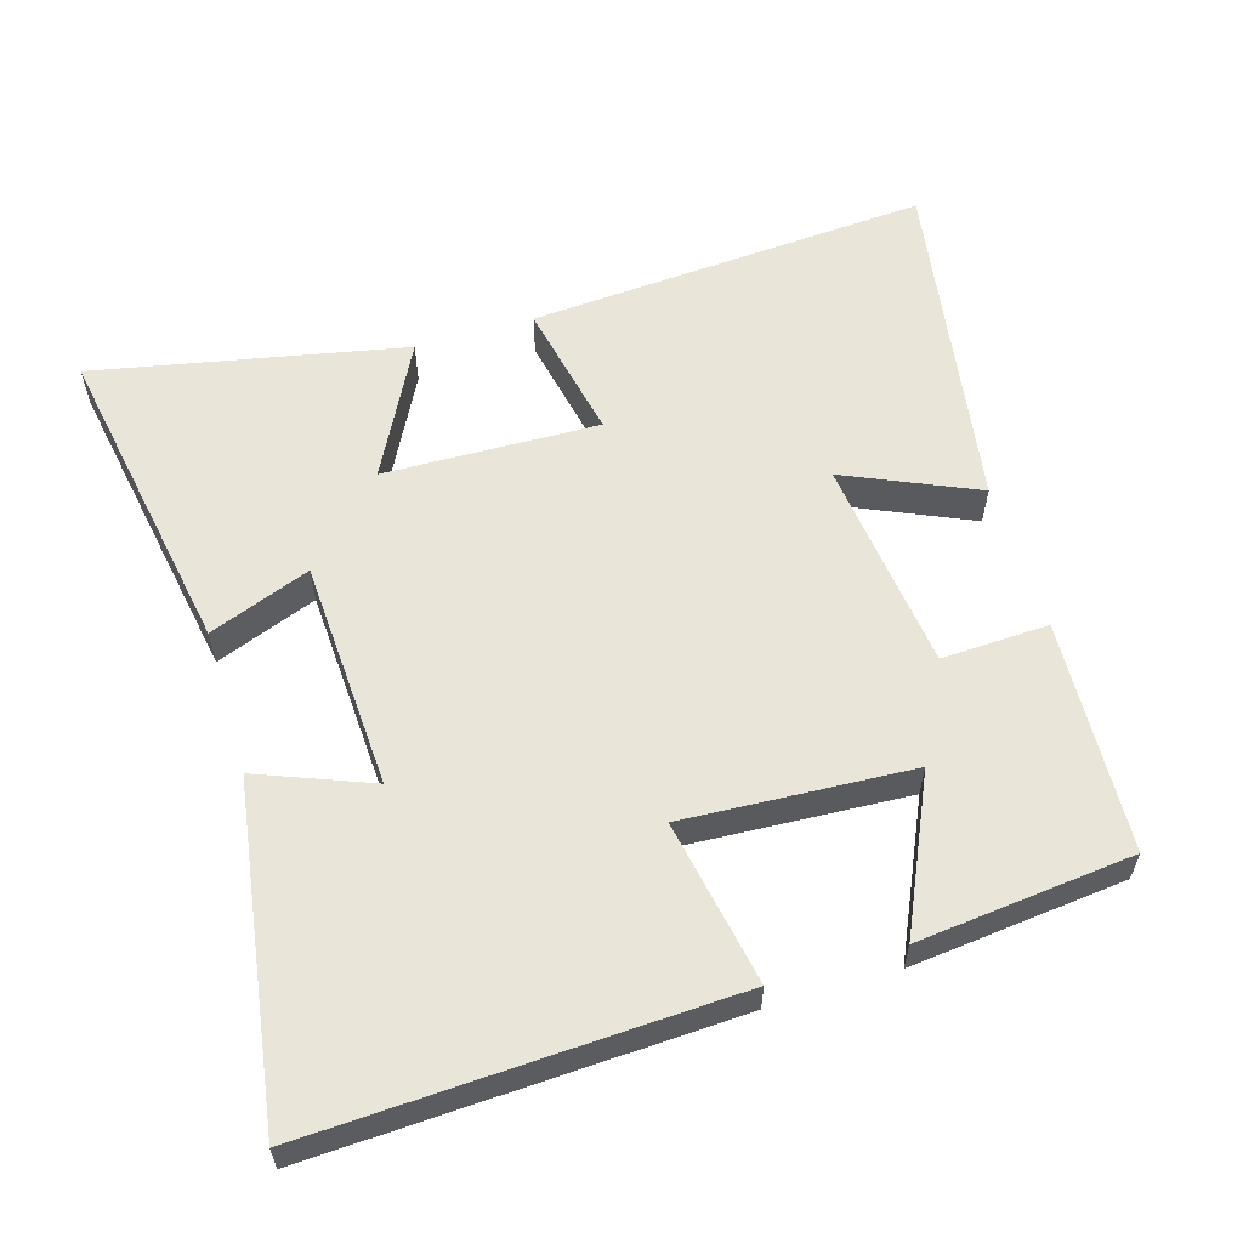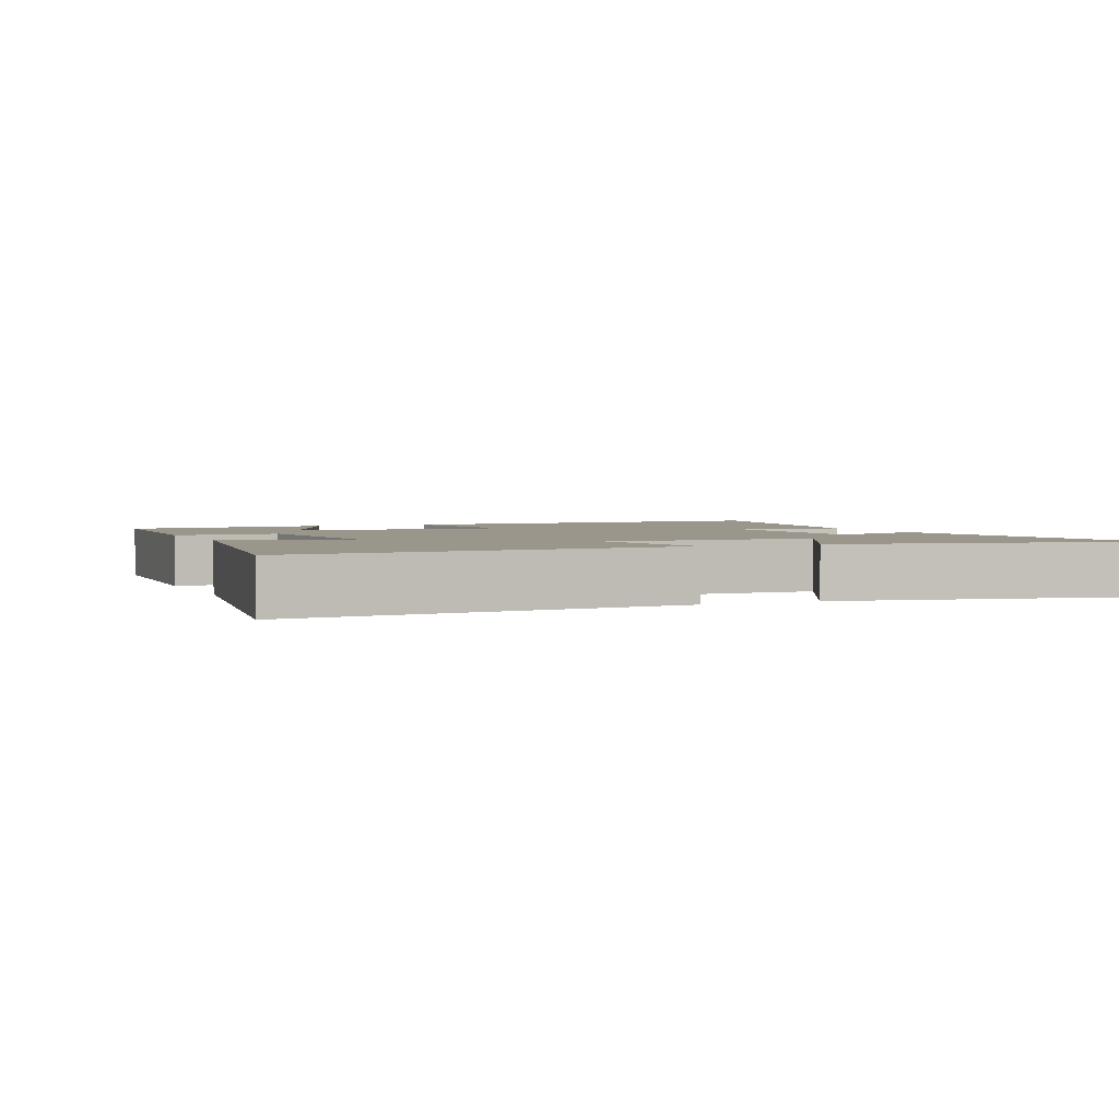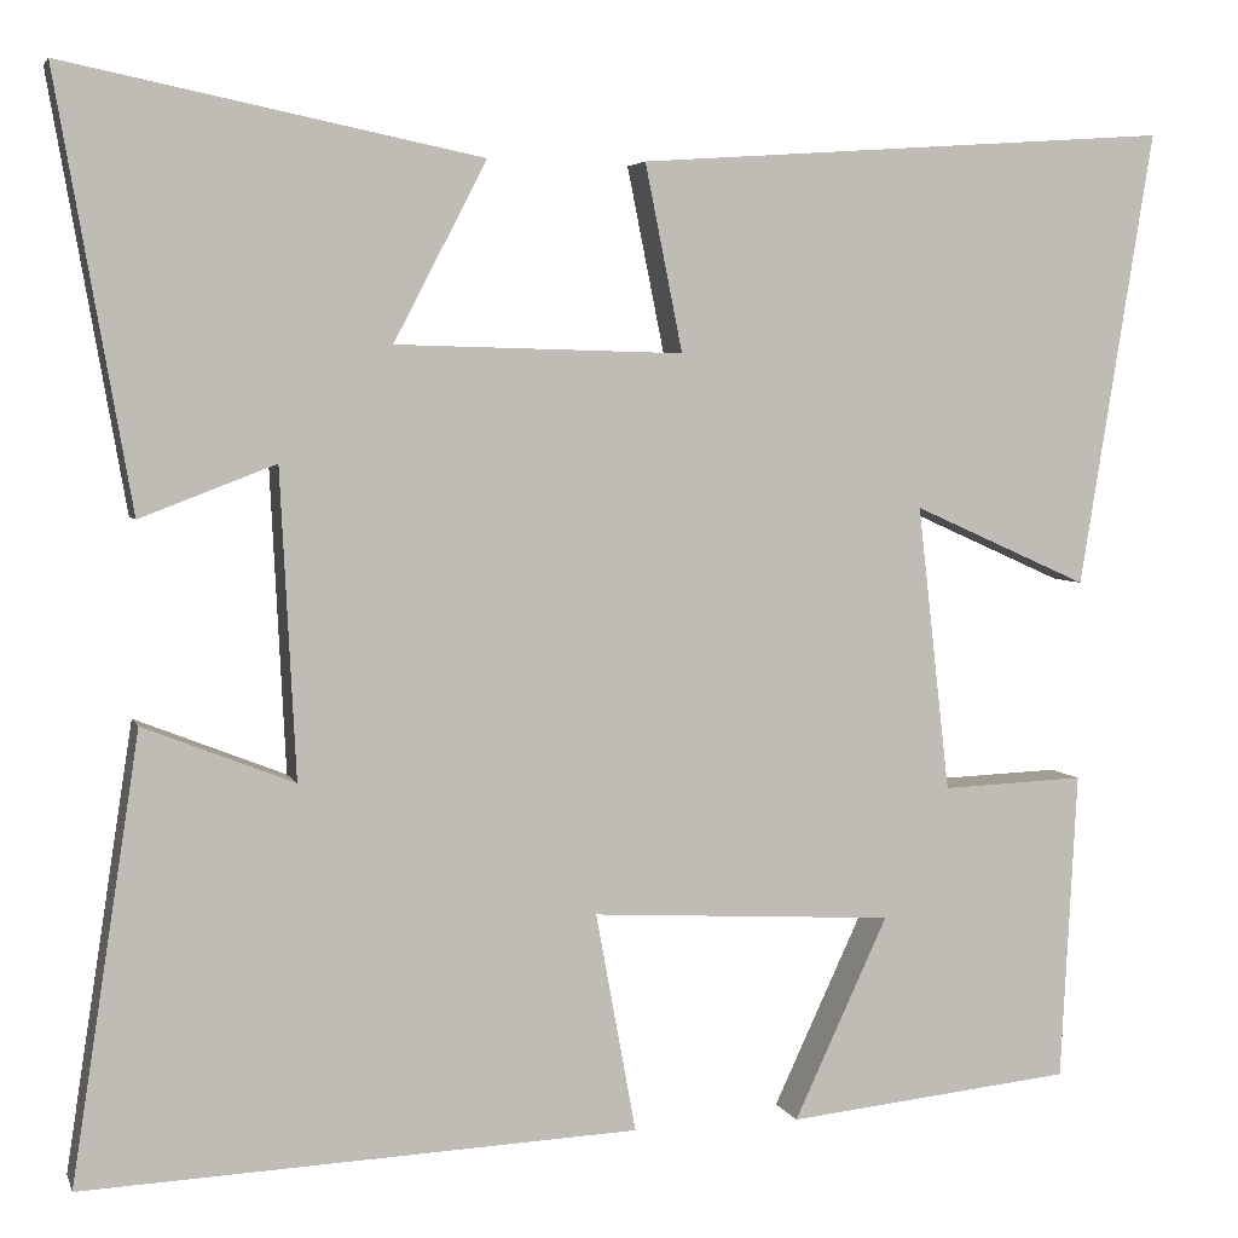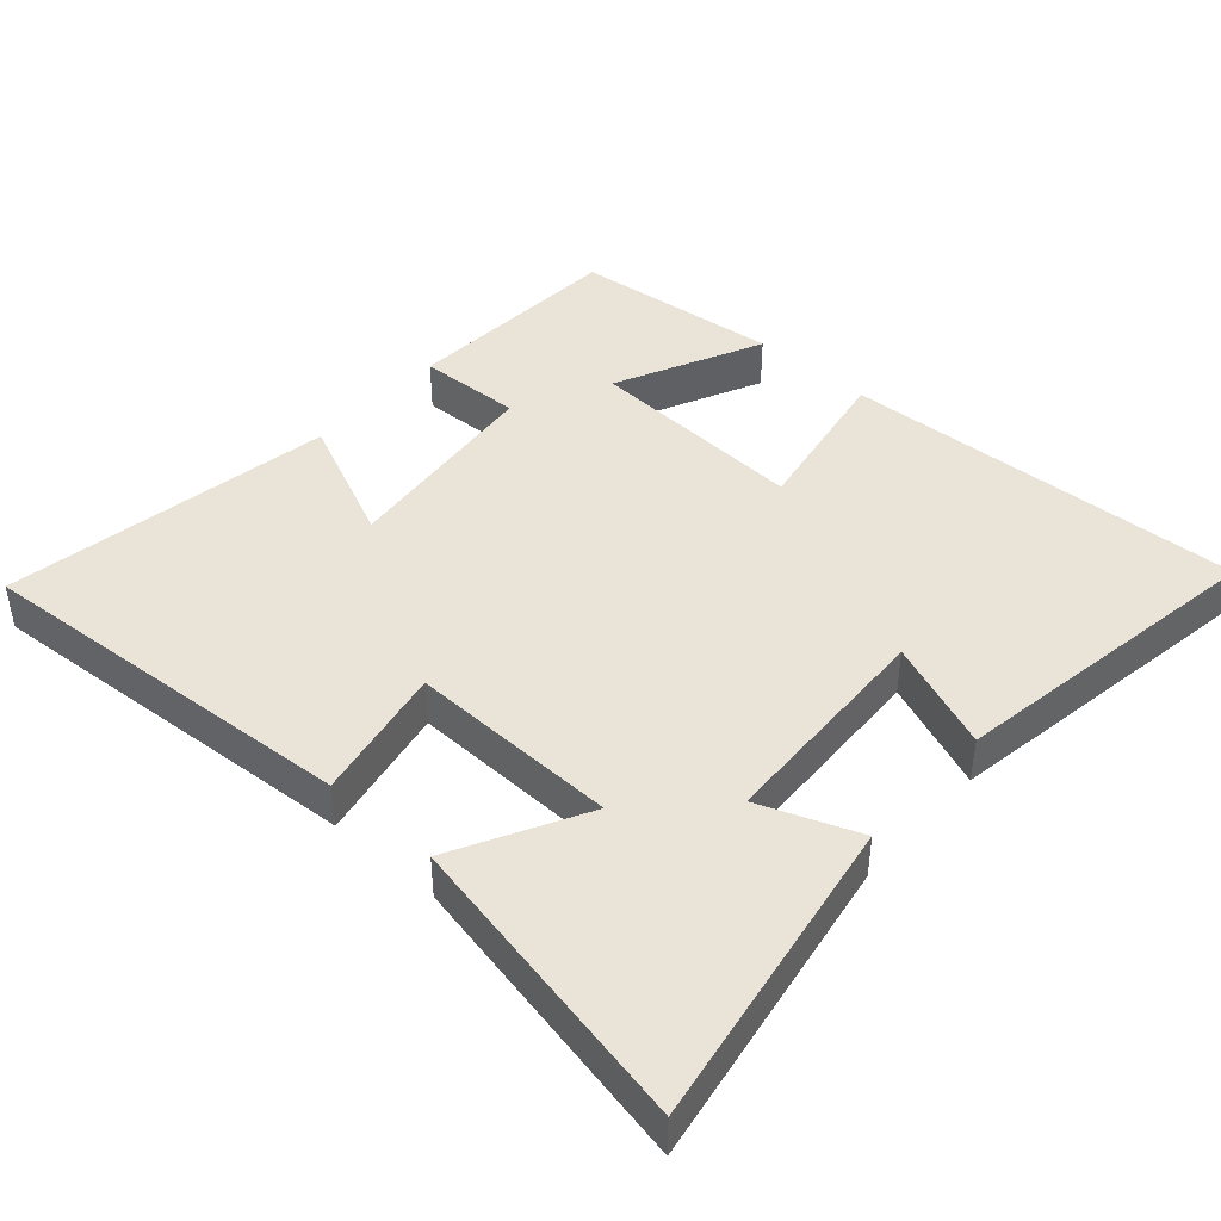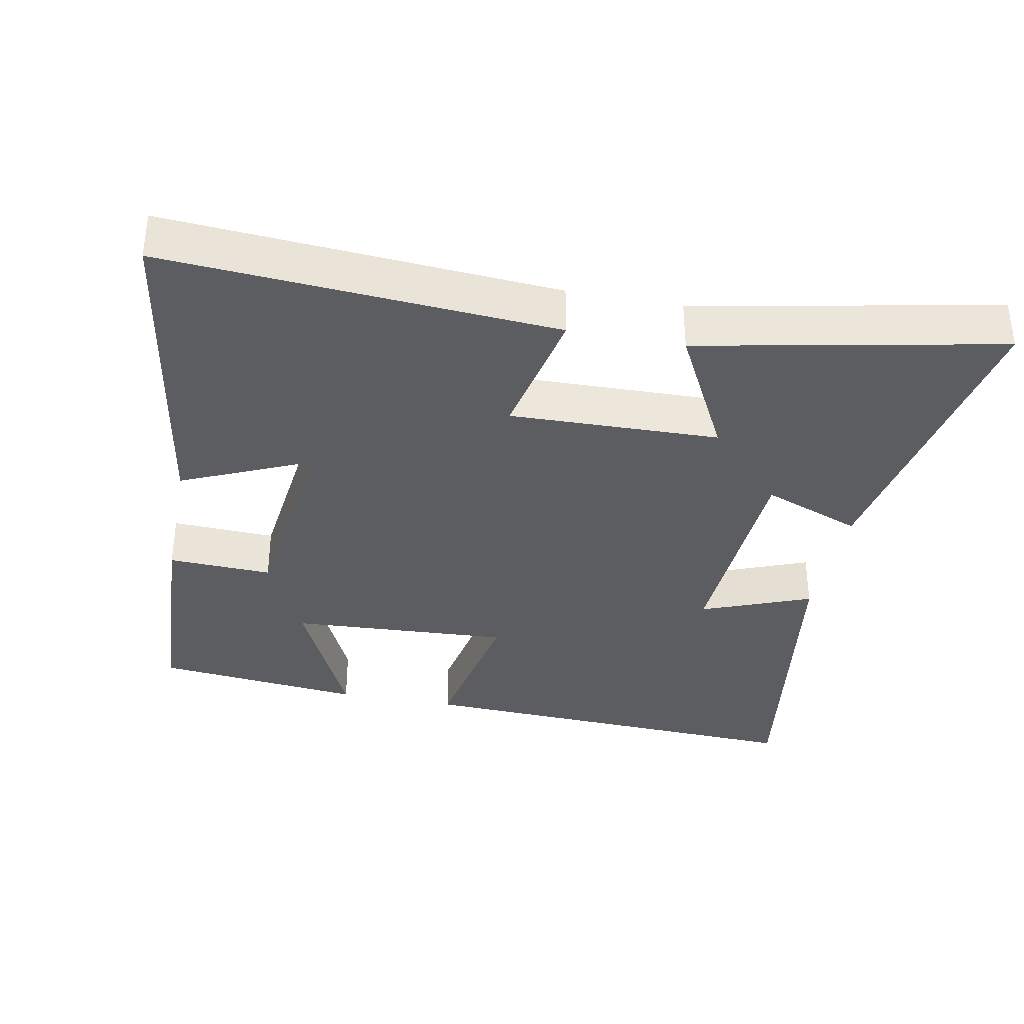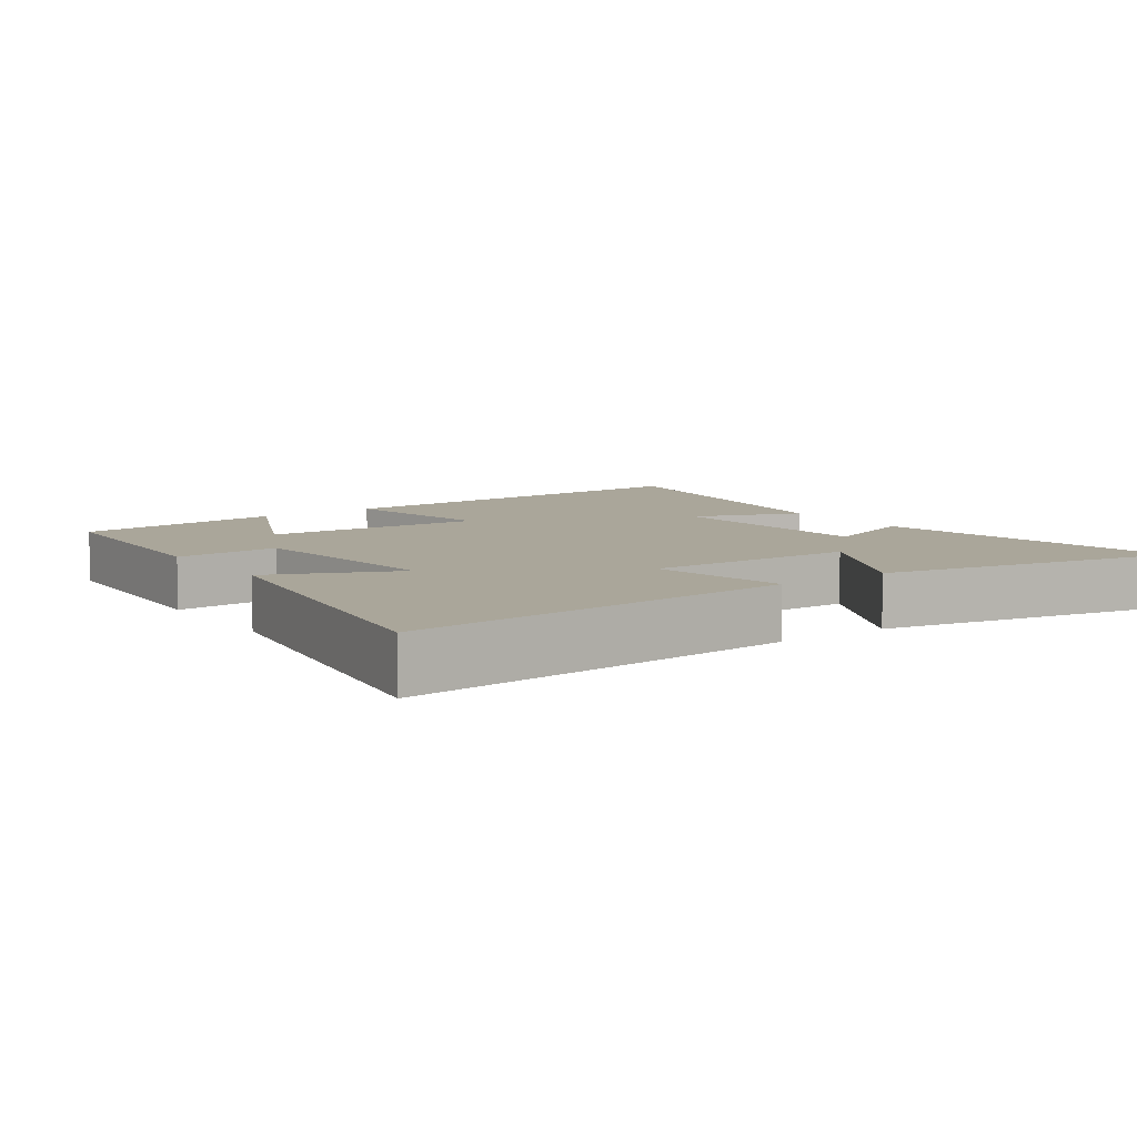
<metadata>
{"format":"obj","ext":"obj","renderer":"f3d","projection":"perspective","resolution":1024,"background":"white","views":[{"elev":58.5,"azim":163.2,"up":"+Y"},{"elev":2.5,"azim":-23.4,"up":"+Y"},{"elev":4.5,"azim":165.2,"up":"+Z"},{"elev":43.0,"azim":41.8,"up":"+Y"},{"elev":-35.6,"azim":-11.1,"up":"+Y"},{"elev":7.8,"azim":-35.3,"up":"+Y"}]}
</metadata>
<code>
v -0.483 0.07 -0.469
v -0.5 0.07 -0.147
v -0.351 0.07 -0.153
v -0.317 0.07 0.145
v -0.5 0.07 0.063
v -0.577 0.07 0.538
v -0.018 0.07 0.5
v -0.057 0.07 0.306
v 0.243 0.07 0.314
v 0.146 0.07 0.5
v 0.578 0.07 0.588
v 0.5 0.07 0.142
v 0.359 0.07 0.196
v 0.343 0.07 -0.124
v 0.5 0.07 -0.062
v 0.571 0.07 -0.525
v -0.008 0.07 -0.5
v 0.034 0.07 -0.271
v -0.282 0.07 -0.289
v -0.184 0.07 -0.5
v -0.483 0 -0.469
v -0.5 0 -0.147
v -0.351 0 -0.153
v -0.317 0 0.145
v -0.5 0 0.063
v -0.577 0 0.538
v -0.018 0 0.5
v -0.057 0 0.306
v 0.243 0 0.314
v 0.146 0 0.5
v 0.578 0 0.588
v 0.5 0 0.142
v 0.359 0 0.196
v 0.343 0 -0.124
v 0.5 0 -0.062
v 0.571 0 -0.525
v -0.008 0 -0.5
v 0.034 0 -0.271
v -0.282 0 -0.289
v -0.184 0 -0.5
f 1 2 3
f 20 1 3
f 19 20 3
f 18 19 3 4
f 16 17 18
f 15 16 18
f 14 15 18
f 13 14 18 4
f 11 12 13
f 10 11 13
f 9 10 13
f 8 9 13 4
f 6 7 8
f 5 6 8
f 4 5 8
f 23 22 21
f 23 21 40
f 23 40 39
f 24 23 39 38
f 38 37 36
f 38 36 35
f 38 35 34
f 24 38 34 33
f 33 32 31
f 33 31 30
f 33 30 29
f 24 33 29 28
f 28 27 26
f 28 26 25
f 28 25 24
f 1 21 22 2
f 2 22 23 3
f 3 23 24 4
f 4 24 25 5
f 5 25 26 6
f 6 26 27 7
f 7 27 28 8
f 8 28 29 9
f 9 29 30 10
f 10 30 31 11
f 11 31 32 12
f 12 32 33 13
f 13 33 34 14
f 14 34 35 15
f 15 35 36 16
f 16 36 37 17
f 17 37 38 18
f 18 38 39 19
f 19 39 40 20
f 20 40 21 1

</code>
